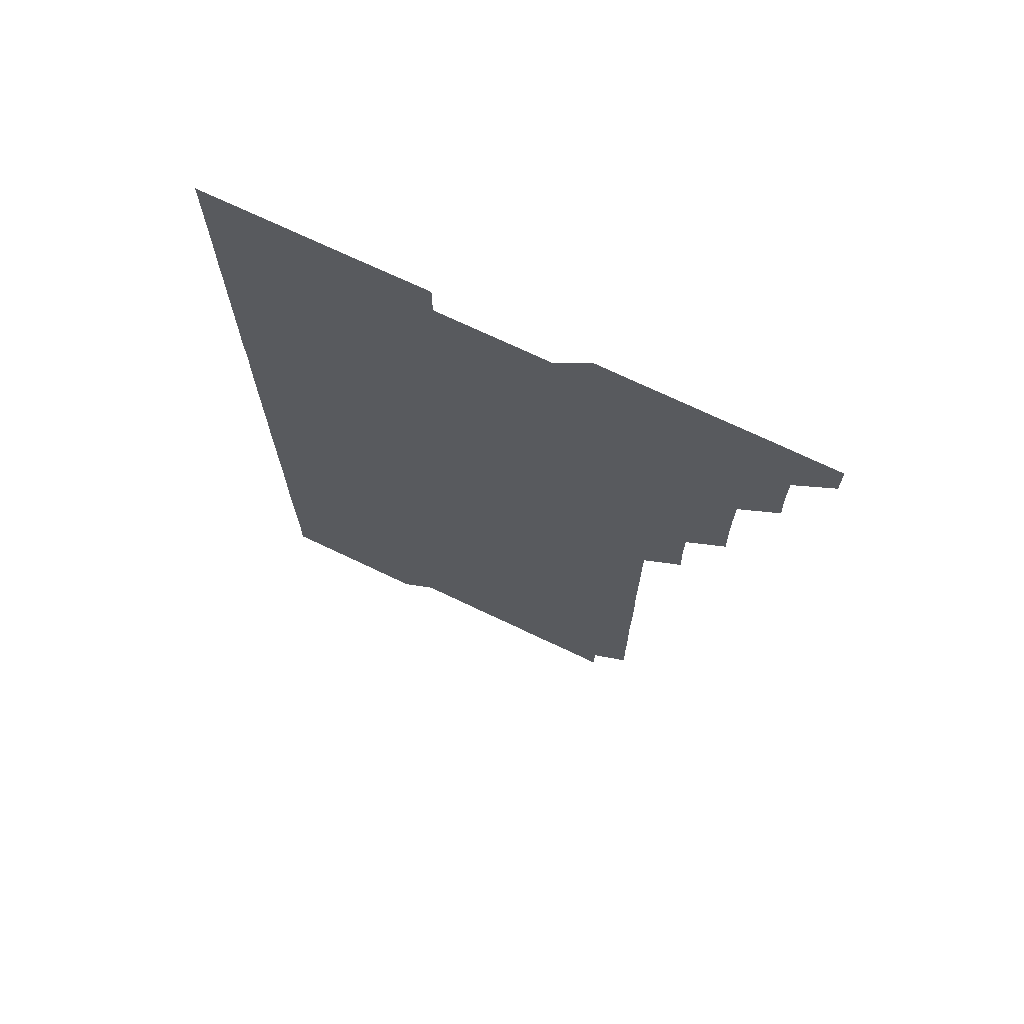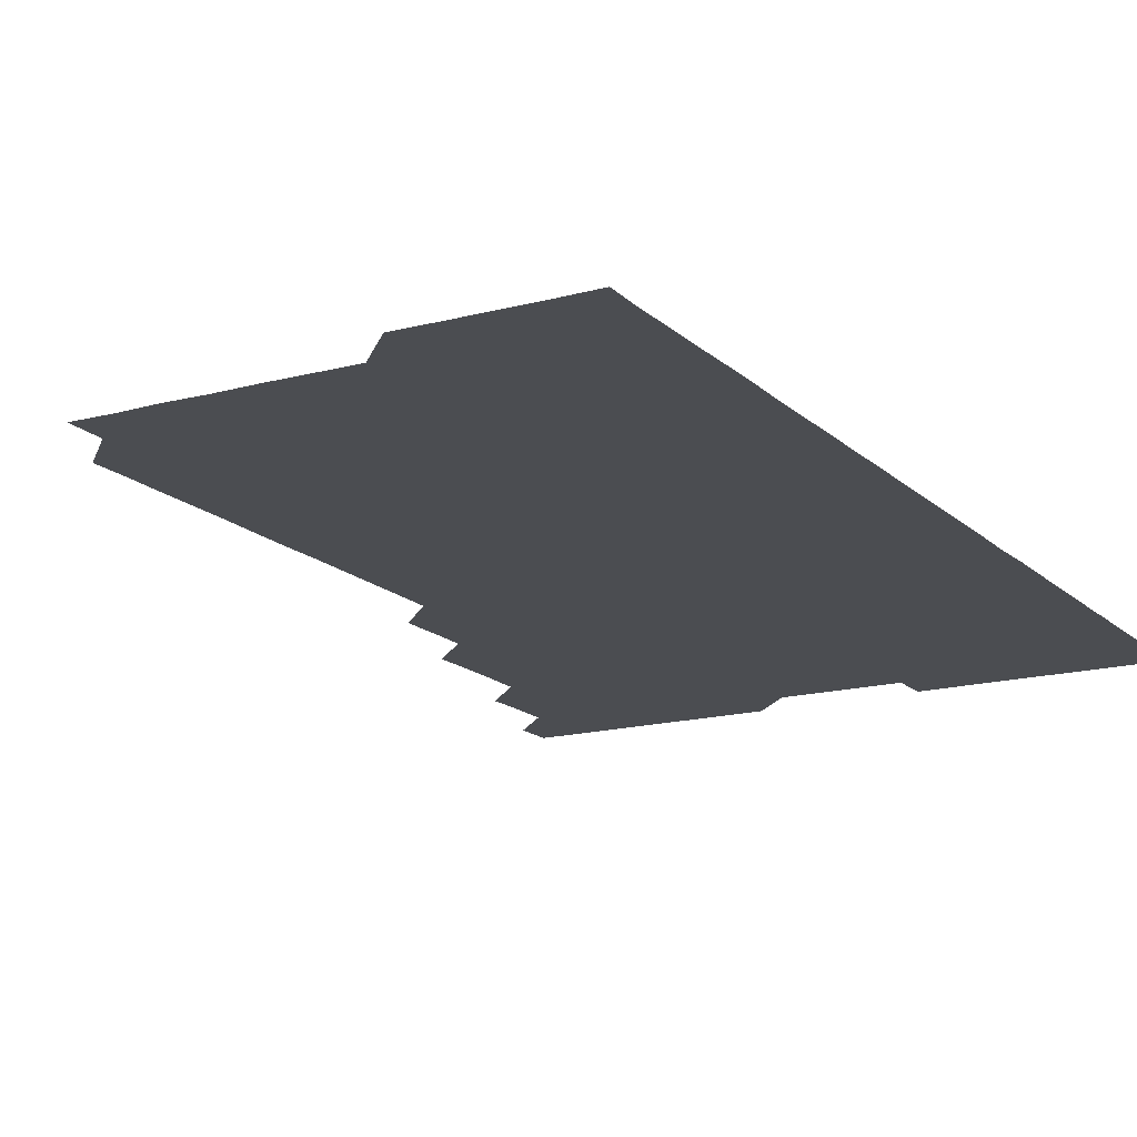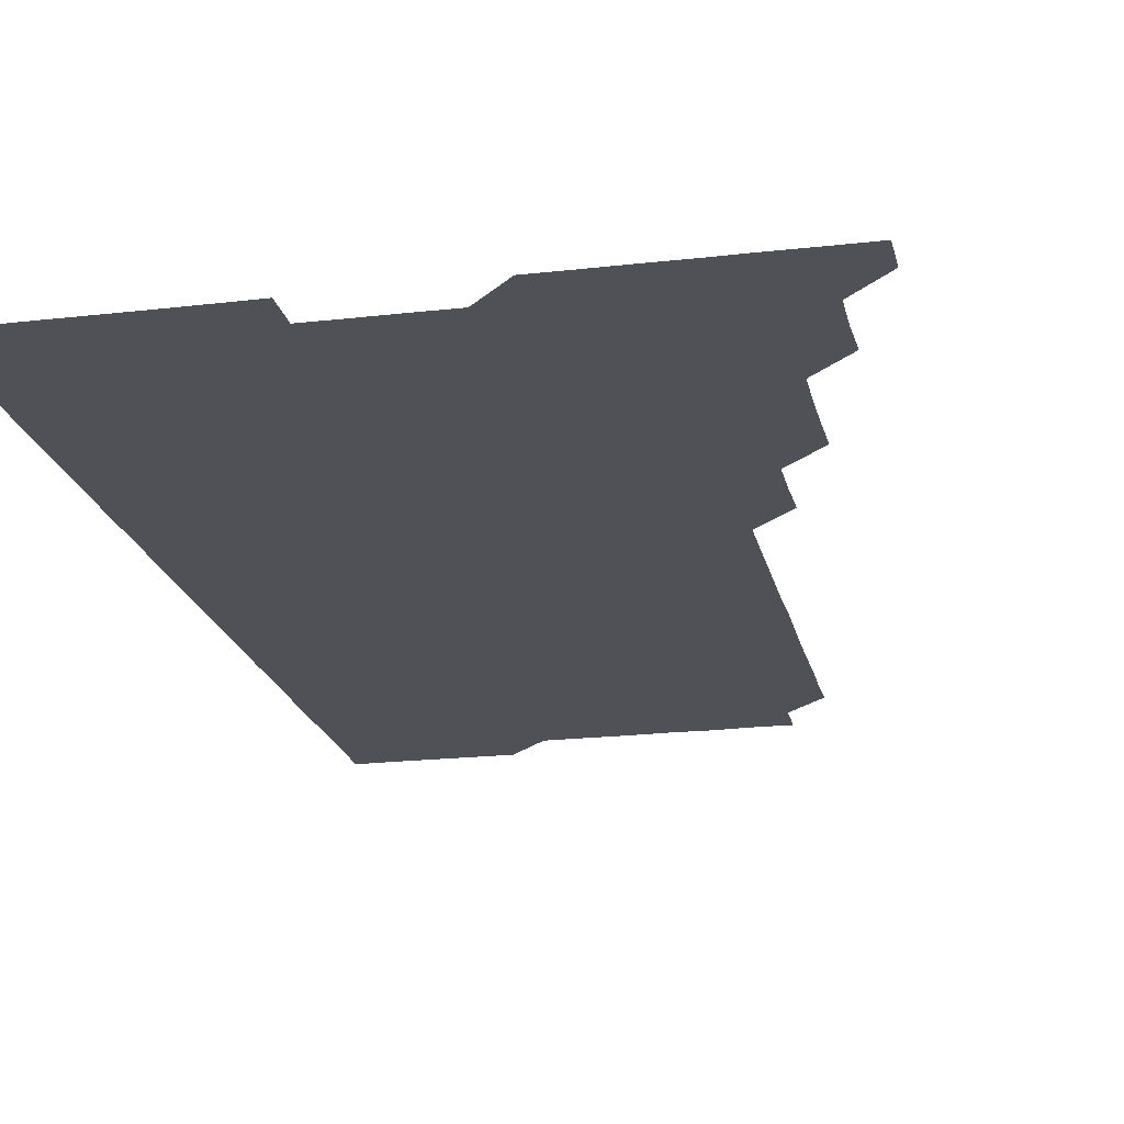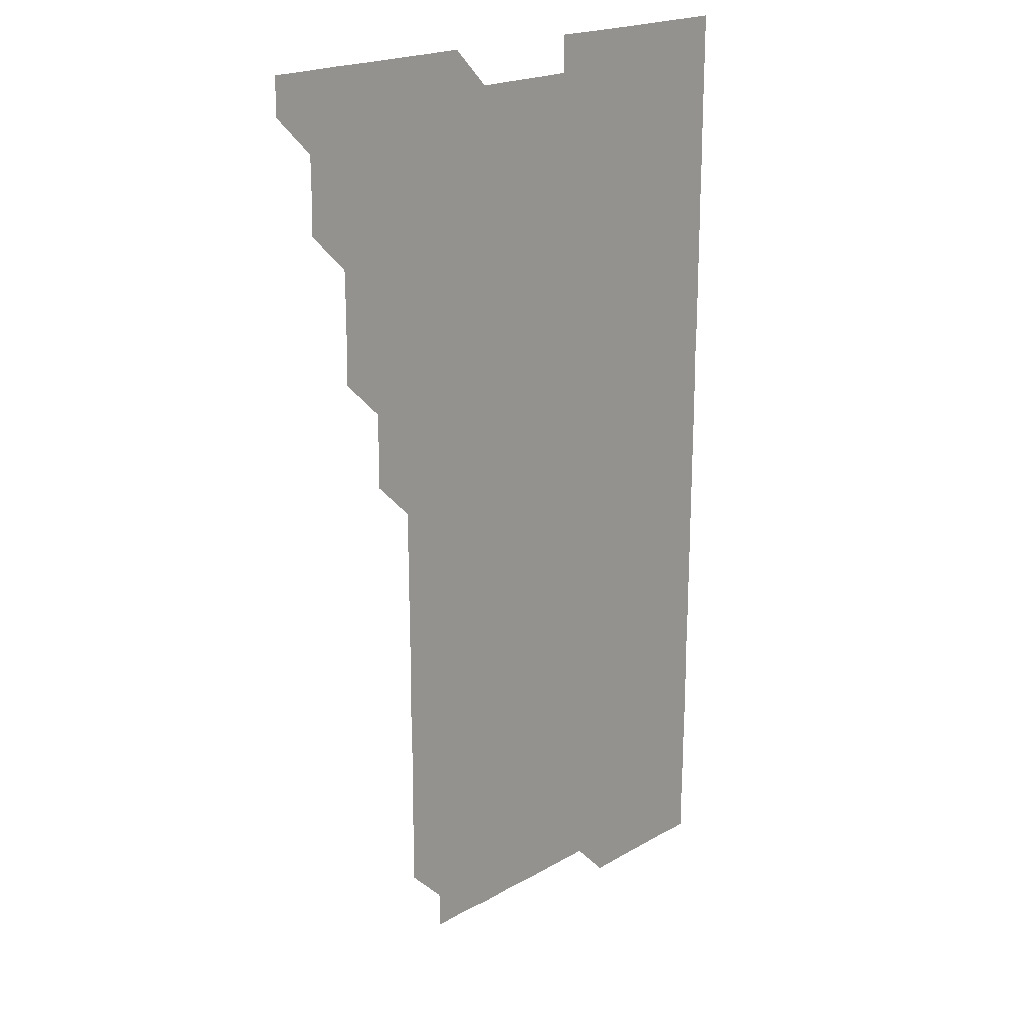
<metadata>
{"format":"obj","ext":"obj","renderer":"f3d","projection":"perspective","resolution":1024,"background":"white","views":[{"elev":71.6,"azim":-154.5,"up":"+Y"},{"elev":-16.0,"azim":29.3,"up":"+Z"},{"elev":-20.3,"azim":-167.9,"up":"+Z"},{"elev":20.1,"azim":-46.1,"up":"+Y"}]}
</metadata>
<code>
v 465.9 556.1 0
v 466 570.9 0
v 480.5 511 0
v 481.1 525.6 0
v 481 541 0
v 481.2 556 0
v 481 571 0
v 495.7 450.9 0
v 496 465.7 0
v 496.1 480.8 0
v 495.9 496 0
v 496.3 511.2 0
v 496.1 526 0
v 496.1 541 0
v 496.1 555.9 0
v 495.9 571.1 0
v 510.8 405.8 0
v 511.1 420.7 0
v 511 435.9 0
v 511.1 451.1 0
v 511.1 466.1 0
v 510.7 480.9 0
v 511.2 496.1 0
v 511.1 511.1 0
v 511.1 526 0
v 511 541 0
v 511 556 0
v 511 571 0
v 525.8 225.6 0
v 526.1 240.4 0
v 525.9 255.3 0
v 526.1 270.3 0
v 526.2 285.5 0
v 526 300.8 0
v 525.9 315.5 0
v 526.1 330.5 0
v 526.1 345.7 0
v 526 360.7 0
v 526 375.8 0
v 525.9 390.9 0
v 526 406 0
v 526 421 0
v 525.9 435.9 0
v 526.1 451 0
v 526.2 466.1 0
v 526.1 481.1 0
v 525.9 496 0
v 525.9 511 0
v 526 526 0
v 526.1 540.9 0
v 526 556 0
v 526 571.1 0
v 540.8 195.9 0
v 540.7 210.7 0
v 540.7 225.8 0
v 541.4 241.2 0
v 541.1 256.2 0
v 541.1 271.2 0
v 541 286 0
v 541.2 301.1 0
v 540.9 316 0
v 541.2 331.2 0
v 541 346 0
v 541.1 361 0
v 541.1 376.1 0
v 541 391 0
v 541 406 0
v 541.2 421.2 0
v 541.1 436.1 0
v 541 451 0
v 541 466 0
v 541 481 0
v 541.1 496 0
v 541 511 0
v 541.1 526 0
v 541 541 0
v 541 556 0
v 541 571 0
v 555.9 196.2 0
v 556.5 211 0
v 556.1 226.3 0
v 556 241.1 0
v 556.2 256.3 0
v 556.2 271.2 0
v 556.1 286.1 0
v 556.1 301.1 0
v 556 316 0
v 556.2 331.2 0
v 556.1 346.1 0
v 556.1 361.1 0
v 556 376 0
v 556 391 0
v 555.9 405.9 0
v 556.1 421.1 0
v 556.1 436.1 0
v 556 451 0
v 556 466 0
v 556.1 481 0
v 556 496 0
v 556.1 511 0
v 556.1 525.9 0
v 556.1 540.9 0
v 556 556 0
v 555.9 571.1 0
v 570.4 195.6 0
v 571.2 211.5 0
v 571.1 226.1 0
v 571 241 0
v 571.1 256.1 0
v 571 271 0
v 571 286.1 0
v 571 301 0
v 571.1 316.1 0
v 571 331.1 0
v 571.1 346.1 0
v 571.1 361.1 0
v 571.1 376 0
v 571.1 391.1 0
v 571.1 406.1 0
v 571 420.9 0
v 571 436 0
v 571 450.9 0
v 571.1 466.1 0
v 571 481 0
v 571 496 0
v 571.1 511 0
v 571 526 0
v 571 540.9 0
v 570.9 555.9 0
v 585.5 196 0
v 586.2 211.4 0
v 586.2 226.4 0
v 586 241.1 0
v 586 256.1 0
v 586.1 271.1 0
v 586 285.9 0
v 586 301 0
v 586 316 0
v 586 331 0
v 586 346.2 0
v 586 360.9 0
v 586 376.1 0
v 586 391 0
v 586 406 0
v 586.1 421.1 0
v 585.9 436 0
v 586.1 451.1 0
v 586 466 0
v 586 481 0
v 586 496 0
v 586 511 0
v 586 526 0
v 586 541 0
v 585.9 556 0
v 600.8 195.6 0
v 600.9 211.3 0
v 601 226 0
v 601 240.9 0
v 601 256.1 0
v 601 271.1 0
v 601 286.1 0
v 601 301.1 0
v 601.1 316.2 0
v 601 331.1 0
v 601 345.8 0
v 601 361 0
v 601 376.1 0
v 601 391.1 0
v 601 406 0
v 601 421.1 0
v 601 436 0
v 601 451.1 0
v 601 466 0
v 601 481 0
v 600.9 496 0
v 601 511 0
v 601 526 0
v 601 540.9 0
v 601 556 0
v 616 195.8 0
v 616 211 0
v 616 226.2 0
v 616.1 241.1 0
v 616 256 0
v 616 271.1 0
v 616 285.9 0
v 616 301 0
v 616 316 0
v 616 331 0
v 616 346 0
v 616 361.2 0
v 616.1 375.8 0
v 616 391 0
v 616 405.9 0
v 616 421.1 0
v 616 436.1 0
v 616 451 0
v 616 466 0
v 616 481.1 0
v 616.1 496 0
v 616 511 0
v 616 526 0
v 616 540.9 0
v 616.1 556.1 0
v 616.1 571.2 0
v 631.4 195.8 0
v 631 211.2 0
v 631 226.1 0
v 631 241.2 0
v 631.1 255.9 0
v 631 271.1 0
v 631 286 0
v 631 301.2 0
v 631.1 315.9 0
v 631 331.1 0
v 631 346.1 0
v 631 360.8 0
v 631 376.2 0
v 631 391.1 0
v 631 406 0
v 631 421 0
v 631 436 0
v 630.9 451.1 0
v 631 466 0
v 631.1 480.9 0
v 631 496.1 0
v 631 511 0
v 631 526 0
v 631 541 0
v 631.1 555.8 0
v 630.8 571.1 0
v 646.2 180.7 0
v 645.9 196.2 0
v 646 211.1 0
v 646 226.1 0
v 646 240.9 0
v 646 256.2 0
v 645.9 271.2 0
v 646 286.1 0
v 646 300.8 0
v 645.9 316.4 0
v 646 330.9 0
v 645.9 346.1 0
v 646 361.1 0
v 646 376 0
v 645.9 391.1 0
v 646.1 405.8 0
v 645.9 421.2 0
v 646 436 0
v 646 451 0
v 646 466 0
v 646 481 0
v 646 496 0
v 646 511 0
v 646 526 0
v 646 541 0
v 646 556 0
v 645.9 571 0
v 661.1 180.9 0
v 661 196 0
v 660.9 211.1 0
v 660.9 226.2 0
v 661 241.1 0
v 660.9 256.2 0
v 661 271 0
v 660.8 286.3 0
v 661 301 0
v 660.9 316.1 0
v 660.9 331.2 0
v 660.9 346.1 0
v 661.1 360.9 0
v 660.9 376.1 0
v 661.1 390.9 0
v 660.9 406.2 0
v 660.9 421.1 0
v 661 436 0
v 661 451 0
v 660.9 466 0
v 661 480.9 0
v 660.9 496.2 0
v 661 511 0
v 661 526 0
v 661 541 0
v 661 556 0
v 661 571 0
v 676.2 181 0
v 675.9 196.1 0
v 676 211 0
v 676 226 0
v 675.8 241.2 0
v 676.1 255.9 0
v 675.9 271.1 0
v 675.9 286.1 0
v 676 301.1 0
v 675.8 316.1 0
v 676.2 330.8 0
v 675.9 346.1 0
v 675.8 361.2 0
v 675.9 376.1 0
v 676 391 0
v 675.9 406.1 0
v 676.1 420.9 0
v 676 436 0
v 675.9 451.1 0
v 676 466 0
v 676 481 0
v 675.8 496.1 0
v 676.1 510.9 0
v 675.9 526.1 0
v 675.9 540.9 0
v 676 556 0
v 676 571 0
v 691.2 181.1 0
v 691.1 195.8 0
v 690.8 211.2 0
v 690.8 226.2 0
v 691 241.1 0
v 690.8 256.3 0
v 690.8 271.1 0
v 691 286 0
v 690.8 301.3 0
v 690.6 316.2 0
v 690.8 331.2 0
v 690.9 346 0
v 690.7 361.2 0
v 691.1 375.9 0
v 690.7 391.3 0
v 690.9 406 0
v 690.9 421 0
v 690.8 436.3 0
v 690.7 451.1 0
v 690.9 466 0
v 690.9 481 0
v 691.1 496 0
v 690.8 511.1 0
v 691 526 0
v 691 541 0
v 691 556 0
v 691 571 0
v 706.1 180.8 0
v 705.8 195.9 0
v 705.9 210.7 0
v 706 225.7 0
v 706.2 240.7 0
v 706.2 255.5 0
v 706 270.6 0
v 706 285.6 0
v 706.2 300.6 0
v 706 315.6 0
v 706.2 330.7 0
v 706.1 345.6 0
v 706.2 360.8 0
v 706.2 375.7 0
v 706.2 390.7 0
v 706.2 405.7 0
v 705.9 420.8 0
v 706.3 435.8 0
v 706.2 450.8 0
v 706.2 465.8 0
v 706.1 480.9 0
v 706 495.9 0
v 706.1 510.8 0
v 706 525.9 0
v 706 541 0
v 706 556 0
v 706 571 0
v 706 586 0
f 5 6 1
f 1 6 2
f 6 7 2
f 11 12 3
f 3 12 4
f 12 13 4
f 4 13 5
f 13 14 5
f 5 14 6
f 14 15 6
f 6 15 7
f 15 16 7
f 19 20 8
f 8 20 9
f 20 21 9
f 9 21 10
f 21 22 10
f 10 22 11
f 22 23 11
f 11 23 12
f 23 24 12
f 12 24 13
f 24 25 13
f 13 25 14
f 25 26 14
f 14 26 15
f 26 27 15
f 15 27 16
f 27 28 16
f 40 41 17
f 17 41 18
f 41 42 18
f 18 42 19
f 42 43 19
f 19 43 20
f 43 44 20
f 20 44 21
f 44 45 21
f 21 45 22
f 45 46 22
f 22 46 23
f 46 47 23
f 23 47 24
f 47 48 24
f 24 48 25
f 48 49 25
f 25 49 26
f 49 50 26
f 26 50 27
f 50 51 27
f 27 51 28
f 51 52 28
f 54 55 29
f 29 55 30
f 55 56 30
f 30 56 31
f 56 57 31
f 31 57 32
f 57 58 32
f 32 58 33
f 58 59 33
f 33 59 34
f 59 60 34
f 34 60 35
f 60 61 35
f 35 61 36
f 61 62 36
f 36 62 37
f 62 63 37
f 37 63 38
f 63 64 38
f 38 64 39
f 64 65 39
f 39 65 40
f 65 66 40
f 40 66 41
f 66 67 41
f 41 67 42
f 67 68 42
f 42 68 43
f 68 69 43
f 43 69 44
f 69 70 44
f 44 70 45
f 70 71 45
f 45 71 46
f 71 72 46
f 46 72 47
f 72 73 47
f 47 73 48
f 73 74 48
f 48 74 49
f 74 75 49
f 49 75 50
f 75 76 50
f 50 76 51
f 76 77 51
f 51 77 52
f 77 78 52
f 53 79 54
f 79 80 54
f 54 80 55
f 80 81 55
f 55 81 56
f 81 82 56
f 56 82 57
f 82 83 57
f 57 83 58
f 83 84 58
f 58 84 59
f 84 85 59
f 59 85 60
f 85 86 60
f 60 86 61
f 86 87 61
f 61 87 62
f 87 88 62
f 62 88 63
f 88 89 63
f 63 89 64
f 89 90 64
f 64 90 65
f 90 91 65
f 65 91 66
f 91 92 66
f 66 92 67
f 92 93 67
f 67 93 68
f 93 94 68
f 68 94 69
f 94 95 69
f 69 95 70
f 95 96 70
f 70 96 71
f 96 97 71
f 71 97 72
f 97 98 72
f 72 98 73
f 98 99 73
f 73 99 74
f 99 100 74
f 74 100 75
f 100 101 75
f 75 101 76
f 101 102 76
f 76 102 77
f 102 103 77
f 77 103 78
f 103 104 78
f 79 105 80
f 105 106 80
f 80 106 81
f 106 107 81
f 81 107 82
f 107 108 82
f 82 108 83
f 108 109 83
f 83 109 84
f 109 110 84
f 84 110 85
f 110 111 85
f 85 111 86
f 111 112 86
f 86 112 87
f 112 113 87
f 87 113 88
f 113 114 88
f 88 114 89
f 114 115 89
f 89 115 90
f 115 116 90
f 90 116 91
f 116 117 91
f 91 117 92
f 117 118 92
f 92 118 93
f 118 119 93
f 93 119 94
f 119 120 94
f 94 120 95
f 120 121 95
f 95 121 96
f 121 122 96
f 96 122 97
f 122 123 97
f 97 123 98
f 123 124 98
f 98 124 99
f 124 125 99
f 99 125 100
f 125 126 100
f 100 126 101
f 126 127 101
f 101 127 102
f 127 128 102
f 102 128 103
f 128 129 103
f 103 129 104
f 105 130 106
f 130 131 106
f 106 131 107
f 131 132 107
f 107 132 108
f 132 133 108
f 108 133 109
f 133 134 109
f 109 134 110
f 134 135 110
f 110 135 111
f 135 136 111
f 111 136 112
f 136 137 112
f 112 137 113
f 137 138 113
f 113 138 114
f 138 139 114
f 114 139 115
f 139 140 115
f 115 140 116
f 140 141 116
f 116 141 117
f 141 142 117
f 117 142 118
f 142 143 118
f 118 143 119
f 143 144 119
f 119 144 120
f 144 145 120
f 120 145 121
f 145 146 121
f 121 146 122
f 146 147 122
f 122 147 123
f 147 148 123
f 123 148 124
f 148 149 124
f 124 149 125
f 149 150 125
f 125 150 126
f 150 151 126
f 126 151 127
f 151 152 127
f 127 152 128
f 152 153 128
f 128 153 129
f 153 154 129
f 130 155 131
f 155 156 131
f 131 156 132
f 156 157 132
f 132 157 133
f 157 158 133
f 133 158 134
f 158 159 134
f 134 159 135
f 159 160 135
f 135 160 136
f 160 161 136
f 136 161 137
f 161 162 137
f 137 162 138
f 162 163 138
f 138 163 139
f 163 164 139
f 139 164 140
f 164 165 140
f 140 165 141
f 165 166 141
f 141 166 142
f 166 167 142
f 142 167 143
f 167 168 143
f 143 168 144
f 168 169 144
f 144 169 145
f 169 170 145
f 145 170 146
f 170 171 146
f 146 171 147
f 171 172 147
f 147 172 148
f 172 173 148
f 148 173 149
f 173 174 149
f 149 174 150
f 174 175 150
f 150 175 151
f 175 176 151
f 151 176 152
f 176 177 152
f 152 177 153
f 177 178 153
f 153 178 154
f 178 179 154
f 155 180 156
f 180 181 156
f 156 181 157
f 181 182 157
f 157 182 158
f 182 183 158
f 158 183 159
f 183 184 159
f 159 184 160
f 184 185 160
f 160 185 161
f 185 186 161
f 161 186 162
f 186 187 162
f 162 187 163
f 187 188 163
f 163 188 164
f 188 189 164
f 164 189 165
f 189 190 165
f 165 190 166
f 190 191 166
f 166 191 167
f 191 192 167
f 167 192 168
f 192 193 168
f 168 193 169
f 193 194 169
f 169 194 170
f 194 195 170
f 170 195 171
f 195 196 171
f 171 196 172
f 196 197 172
f 172 197 173
f 197 198 173
f 173 198 174
f 198 199 174
f 174 199 175
f 199 200 175
f 175 200 176
f 200 201 176
f 176 201 177
f 201 202 177
f 177 202 178
f 202 203 178
f 178 203 179
f 203 204 179
f 180 206 181
f 206 207 181
f 181 207 182
f 207 208 182
f 182 208 183
f 208 209 183
f 183 209 184
f 209 210 184
f 184 210 185
f 210 211 185
f 185 211 186
f 211 212 186
f 186 212 187
f 212 213 187
f 187 213 188
f 213 214 188
f 188 214 189
f 214 215 189
f 189 215 190
f 215 216 190
f 190 216 191
f 216 217 191
f 191 217 192
f 217 218 192
f 192 218 193
f 218 219 193
f 193 219 194
f 219 220 194
f 194 220 195
f 220 221 195
f 195 221 196
f 221 222 196
f 196 222 197
f 222 223 197
f 197 223 198
f 223 224 198
f 198 224 199
f 224 225 199
f 199 225 200
f 225 226 200
f 200 226 201
f 226 227 201
f 201 227 202
f 227 228 202
f 202 228 203
f 228 229 203
f 203 229 204
f 229 230 204
f 204 230 205
f 230 231 205
f 232 233 206
f 206 233 207
f 233 234 207
f 207 234 208
f 234 235 208
f 208 235 209
f 235 236 209
f 209 236 210
f 236 237 210
f 210 237 211
f 237 238 211
f 211 238 212
f 238 239 212
f 212 239 213
f 239 240 213
f 213 240 214
f 240 241 214
f 214 241 215
f 241 242 215
f 215 242 216
f 242 243 216
f 216 243 217
f 243 244 217
f 217 244 218
f 244 245 218
f 218 245 219
f 245 246 219
f 219 246 220
f 246 247 220
f 220 247 221
f 247 248 221
f 221 248 222
f 248 249 222
f 222 249 223
f 249 250 223
f 223 250 224
f 250 251 224
f 224 251 225
f 251 252 225
f 225 252 226
f 252 253 226
f 226 253 227
f 253 254 227
f 227 254 228
f 254 255 228
f 228 255 229
f 255 256 229
f 229 256 230
f 256 257 230
f 230 257 231
f 257 258 231
f 232 259 233
f 259 260 233
f 233 260 234
f 260 261 234
f 234 261 235
f 261 262 235
f 235 262 236
f 262 263 236
f 236 263 237
f 263 264 237
f 237 264 238
f 264 265 238
f 238 265 239
f 265 266 239
f 239 266 240
f 266 267 240
f 240 267 241
f 267 268 241
f 241 268 242
f 268 269 242
f 242 269 243
f 269 270 243
f 243 270 244
f 270 271 244
f 244 271 245
f 271 272 245
f 245 272 246
f 272 273 246
f 246 273 247
f 273 274 247
f 247 274 248
f 274 275 248
f 248 275 249
f 275 276 249
f 249 276 250
f 276 277 250
f 250 277 251
f 277 278 251
f 251 278 252
f 278 279 252
f 252 279 253
f 279 280 253
f 253 280 254
f 280 281 254
f 254 281 255
f 281 282 255
f 255 282 256
f 282 283 256
f 256 283 257
f 283 284 257
f 257 284 258
f 284 285 258
f 259 286 260
f 286 287 260
f 260 287 261
f 287 288 261
f 261 288 262
f 288 289 262
f 262 289 263
f 289 290 263
f 263 290 264
f 290 291 264
f 264 291 265
f 291 292 265
f 265 292 266
f 292 293 266
f 266 293 267
f 293 294 267
f 267 294 268
f 294 295 268
f 268 295 269
f 295 296 269
f 269 296 270
f 296 297 270
f 270 297 271
f 297 298 271
f 271 298 272
f 298 299 272
f 272 299 273
f 299 300 273
f 273 300 274
f 300 301 274
f 274 301 275
f 301 302 275
f 275 302 276
f 302 303 276
f 276 303 277
f 303 304 277
f 277 304 278
f 304 305 278
f 278 305 279
f 305 306 279
f 279 306 280
f 306 307 280
f 280 307 281
f 307 308 281
f 281 308 282
f 308 309 282
f 282 309 283
f 309 310 283
f 283 310 284
f 310 311 284
f 284 311 285
f 311 312 285
f 286 313 287
f 313 314 287
f 287 314 288
f 314 315 288
f 288 315 289
f 315 316 289
f 289 316 290
f 316 317 290
f 290 317 291
f 317 318 291
f 291 318 292
f 318 319 292
f 292 319 293
f 319 320 293
f 293 320 294
f 320 321 294
f 294 321 295
f 321 322 295
f 295 322 296
f 322 323 296
f 296 323 297
f 323 324 297
f 297 324 298
f 324 325 298
f 298 325 299
f 325 326 299
f 299 326 300
f 326 327 300
f 300 327 301
f 327 328 301
f 301 328 302
f 328 329 302
f 302 329 303
f 329 330 303
f 303 330 304
f 330 331 304
f 304 331 305
f 331 332 305
f 305 332 306
f 332 333 306
f 306 333 307
f 333 334 307
f 307 334 308
f 334 335 308
f 308 335 309
f 335 336 309
f 309 336 310
f 336 337 310
f 310 337 311
f 337 338 311
f 311 338 312
f 338 339 312
f 313 340 314
f 340 341 314
f 314 341 315
f 341 342 315
f 315 342 316
f 342 343 316
f 316 343 317
f 343 344 317
f 317 344 318
f 344 345 318
f 318 345 319
f 345 346 319
f 319 346 320
f 346 347 320
f 320 347 321
f 347 348 321
f 321 348 322
f 348 349 322
f 322 349 323
f 349 350 323
f 323 350 324
f 350 351 324
f 324 351 325
f 351 352 325
f 325 352 326
f 352 353 326
f 326 353 327
f 353 354 327
f 327 354 328
f 354 355 328
f 328 355 329
f 355 356 329
f 329 356 330
f 356 357 330
f 330 357 331
f 357 358 331
f 331 358 332
f 358 359 332
f 332 359 333
f 359 360 333
f 333 360 334
f 360 361 334
f 334 361 335
f 361 362 335
f 335 362 336
f 362 363 336
f 336 363 337
f 363 364 337
f 337 364 338
f 364 365 338
f 338 365 339
f 365 366 339

</code>
